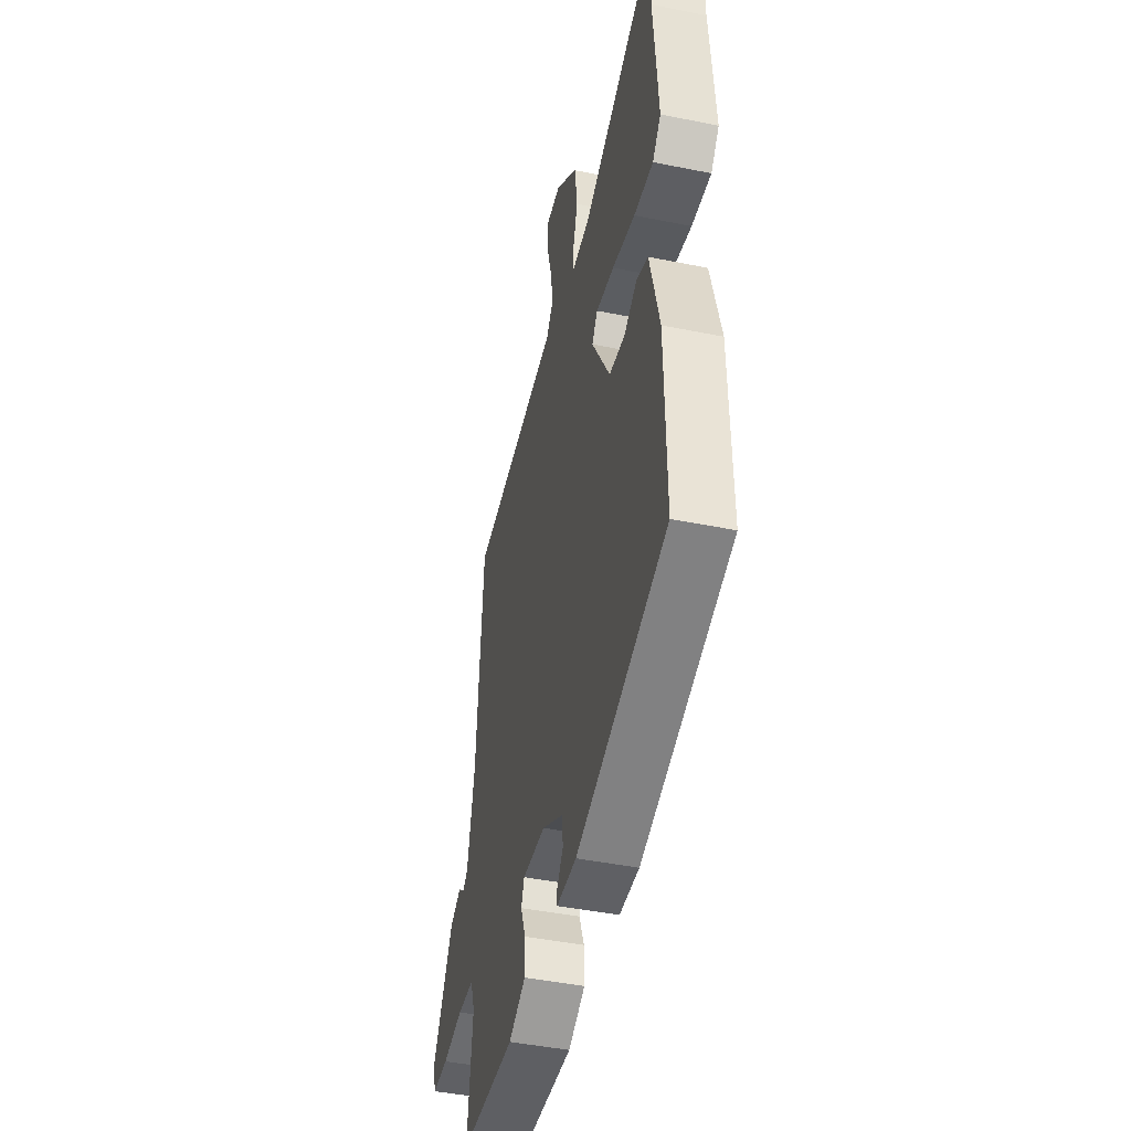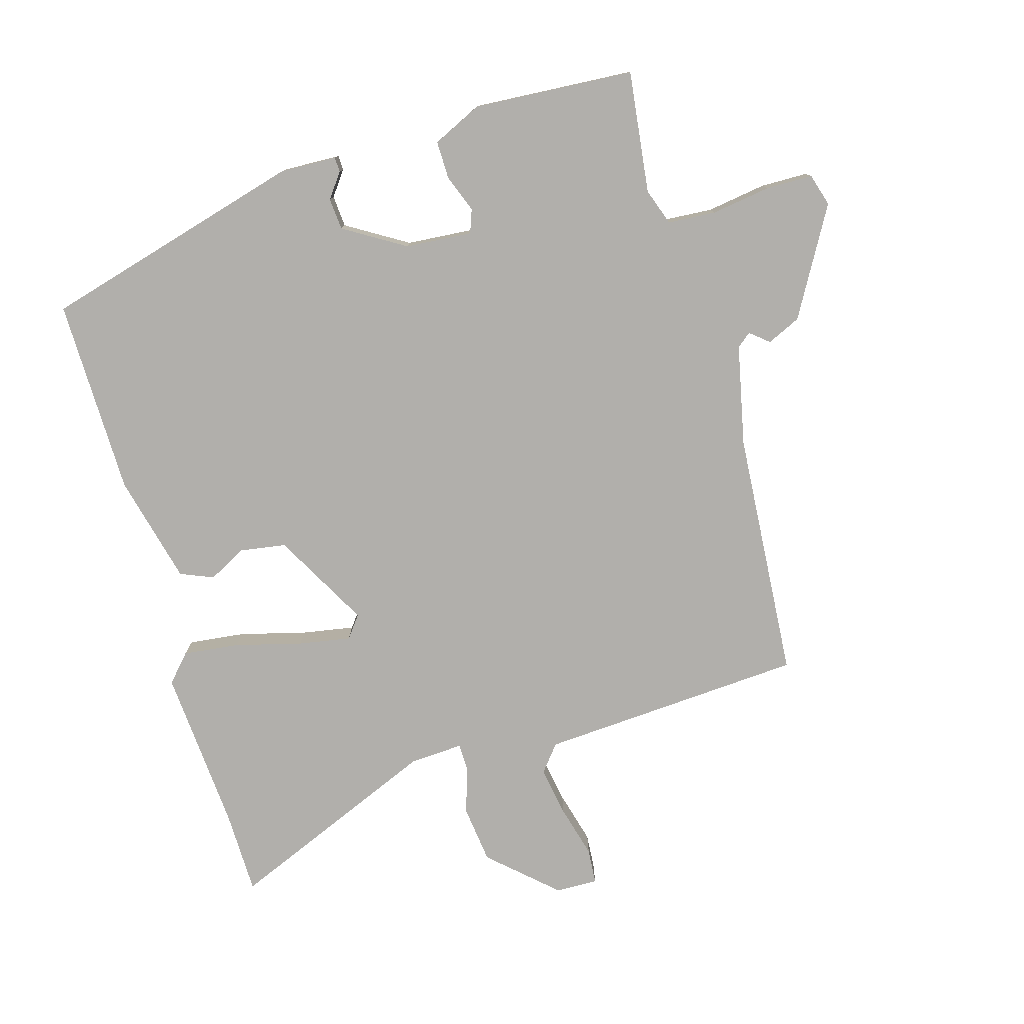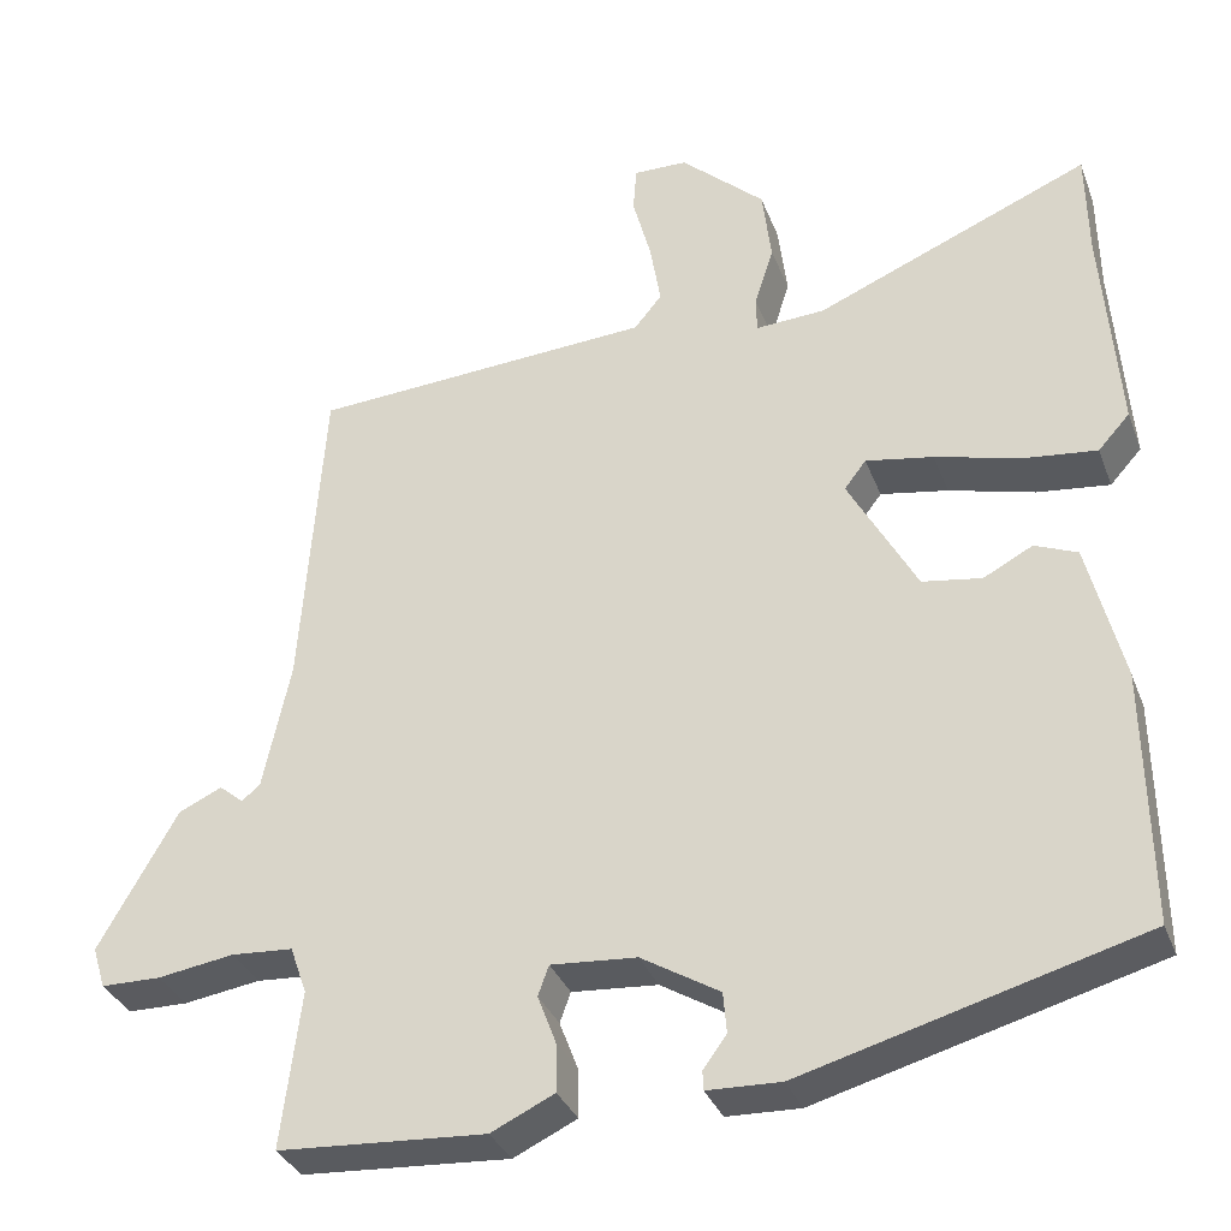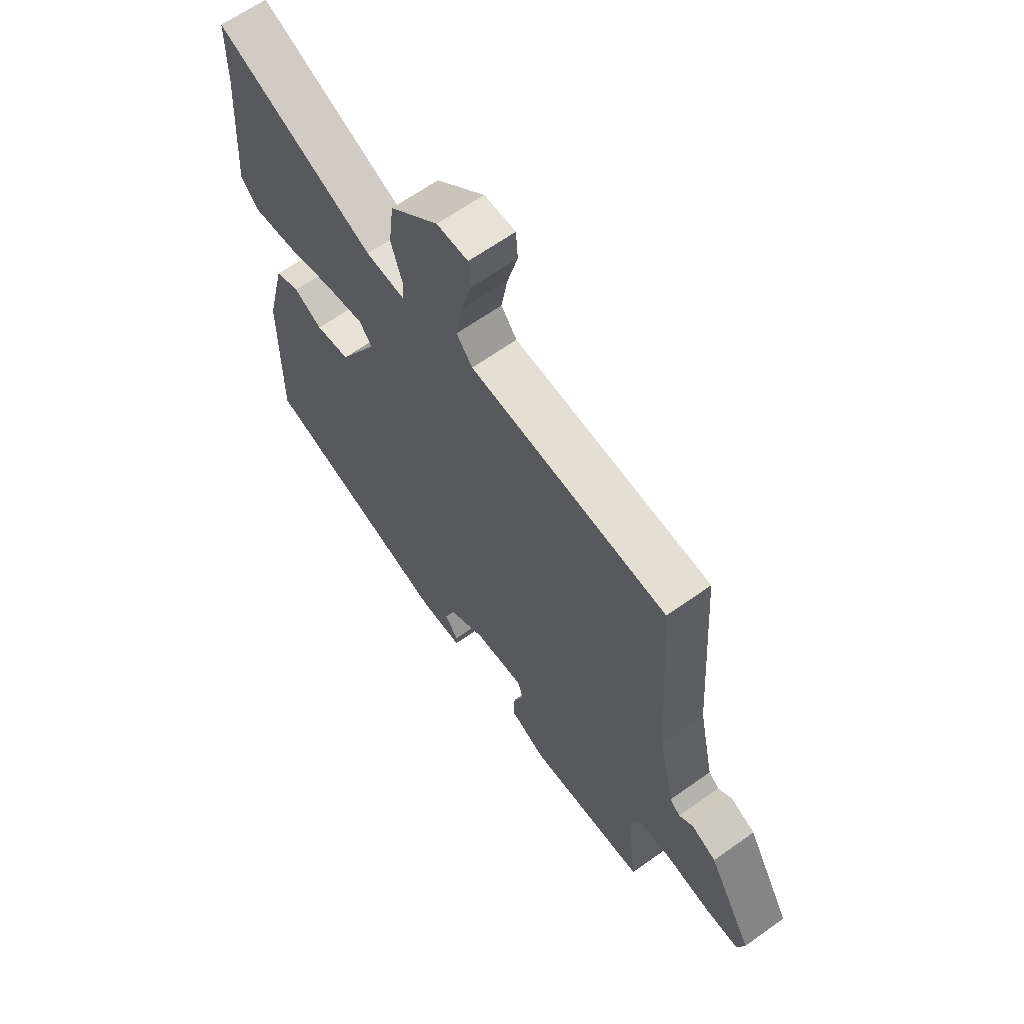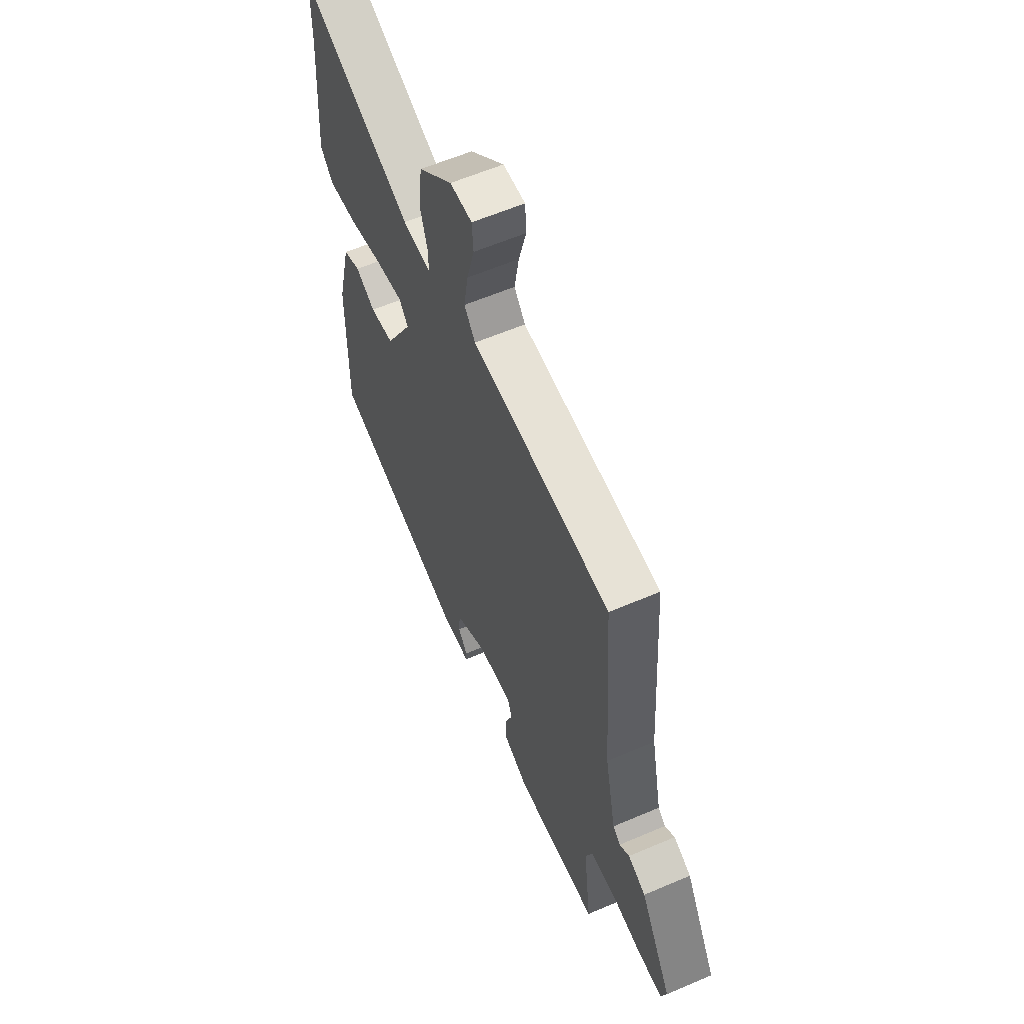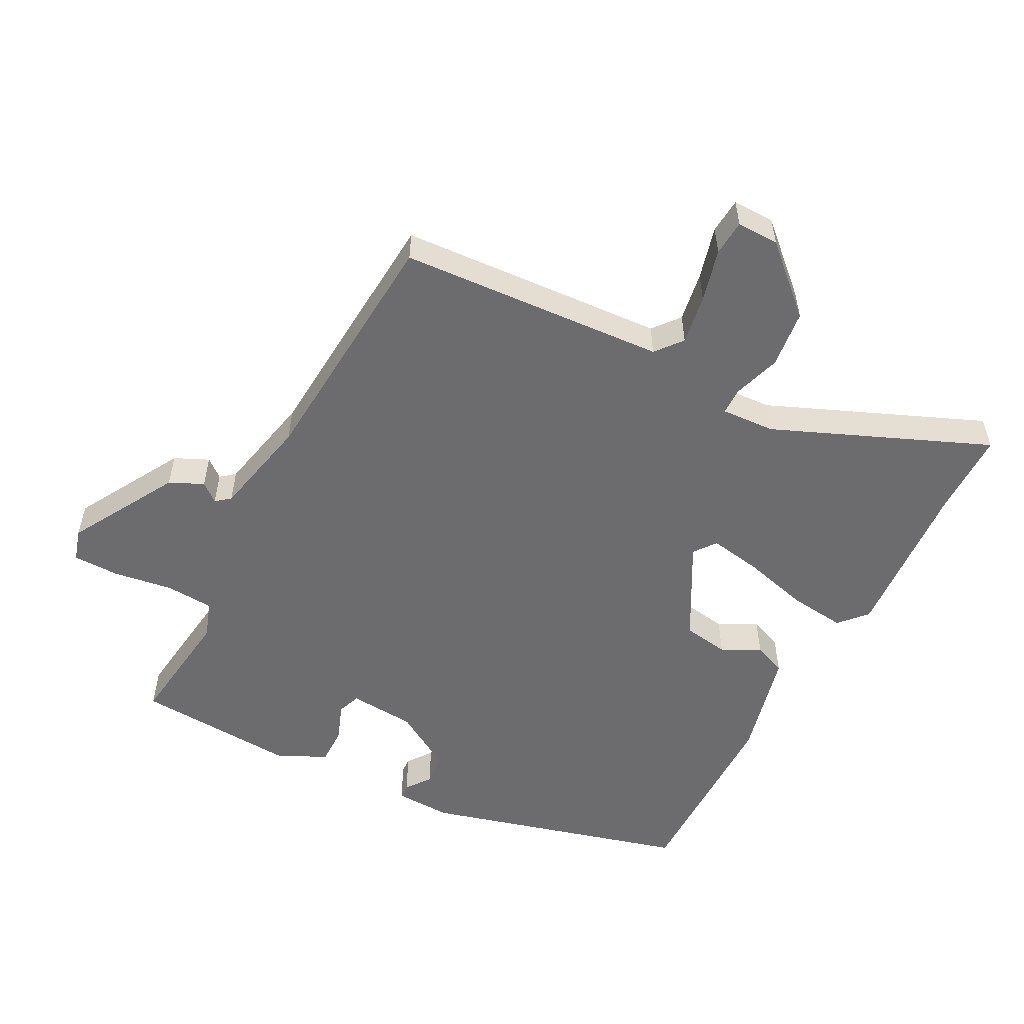
<metadata>
{"format":"obj","ext":"obj","renderer":"f3d","projection":"perspective","resolution":1024,"background":"white","views":[{"elev":-45.1,"azim":76.8,"up":"+Z"},{"elev":-78.1,"azim":-163.9,"up":"+Y"},{"elev":-33.6,"azim":19.1,"up":"+Z"},{"elev":64.1,"azim":-125.8,"up":"+Z"},{"elev":60.1,"azim":-113.7,"up":"+Z"},{"elev":-53.8,"azim":-27.8,"up":"+Y"}]}
</metadata>
<code>
v 0.498 0.07 0.627
v 0.5 0.07 0.497
v 0.519 0.07 0.242
v 0.481 0.07 0.2
v 0.394 0.07 0.21
v 0.291 0.07 0.237
v 0.21 0.07 0.251
v 0.184 0.07 0.217
v 0.266 0.07 0.068
v 0.337 0.07 0.057
v 0.396 0.07 0.088
v 0.447 0.07 0.067
v 0.489 0.07 -0.102
v 0.493 0.07 -0.406
v 0.087 0.07 -0.518
v -0.001 0.07 -0.515
v -0.002 0.07 -0.492
v 0.026 0.07 -0.454
v 0.022 0.07 -0.405
v -0.072 0.07 -0.348
v -0.175 0.07 -0.34
v -0.188 0.07 -0.376
v -0.166 0.07 -0.434
v -0.165 0.07 -0.493
v -0.241 0.07 -0.529
v -0.49 0.07 -0.513
v -0.467 0.07 -0.325
v -0.487 0.07 -0.268
v -0.561 0.07 -0.263
v -0.653 0.07 -0.277
v -0.725 0.07 -0.276
v -0.74 0.07 -0.226
v -0.646 0.07 -0.06
v -0.594 0.07 -0.036
v -0.565 0.07 -0.06
v -0.543 0.07 -0.042
v -0.51 0.07 0.113
v -0.483 0.07 0.499
v -0.072 0.07 0.526
v -0.039 0.07 0.567
v -0.052 0.07 0.644
v -0.074 0.07 0.726
v -0.07 0.07 0.781
v -0.005 0.07 0.78
v 0.096 0.07 0.688
v 0.107 0.07 0.598
v 0.084 0.07 0.525
v 0.085 0.07 0.483
v 0.168 0.07 0.488
v 0.498 0 0.627
v 0.5 0 0.497
v 0.519 0 0.242
v 0.481 0 0.2
v 0.394 0 0.21
v 0.291 0 0.237
v 0.21 0 0.251
v 0.184 0 0.217
v 0.266 0 0.068
v 0.337 0 0.057
v 0.396 0 0.088
v 0.447 0 0.067
v 0.489 0 -0.102
v 0.493 0 -0.406
v 0.087 0 -0.518
v -0.001 0 -0.515
v -0.002 0 -0.492
v 0.026 0 -0.454
v 0.022 0 -0.405
v -0.072 0 -0.348
v -0.175 0 -0.34
v -0.188 0 -0.376
v -0.166 0 -0.434
v -0.165 0 -0.493
v -0.241 0 -0.529
v -0.49 0 -0.513
v -0.467 0 -0.325
v -0.487 0 -0.268
v -0.561 0 -0.263
v -0.653 0 -0.277
v -0.725 0 -0.276
v -0.74 0 -0.226
v -0.646 0 -0.06
v -0.594 0 -0.036
v -0.565 0 -0.06
v -0.543 0 -0.042
v -0.51 0 0.113
v -0.483 0 0.499
v -0.072 0 0.526
v -0.039 0 0.567
v -0.052 0 0.644
v -0.074 0 0.726
v -0.07 0 0.781
v -0.005 0 0.78
v 0.096 0 0.688
v 0.107 0 0.598
v 0.084 0 0.525
v 0.085 0 0.483
v 0.168 0 0.488
f 45 46 47
f 44 45 47
f 43 44 47
f 42 43 47
f 41 42 47
f 40 41 47 48
f 39 40 48
f 37 38 39 48
f 36 37 48 49
f 33 34 35
f 32 33 35
f 31 32 35
f 30 31 35
f 29 30 35
f 49 1 2
f 36 49 2
f 35 36 2
f 29 35 2
f 28 29 2
f 25 26 27
f 24 25 27
f 23 24 27
f 22 23 27
f 21 22 27 28
f 16 17 18
f 15 16 18
f 14 15 18
f 13 14 18
f 12 13 18
f 12 18 19
f 11 12 19
f 10 11 19
f 9 10 19 20
f 4 5 6
f 3 4 6
f 2 3 6
f 2 6 7
f 28 2 7
f 20 21 28
f 9 20 28
f 8 9 28
f 7 8 28
f 96 95 94
f 96 94 93
f 96 93 92
f 96 92 91
f 96 91 90
f 97 96 90 89
f 97 89 88
f 97 88 87 86
f 98 97 86 85
f 84 83 82
f 84 82 81
f 84 81 80
f 84 80 79
f 84 79 78
f 51 50 98
f 51 98 85
f 51 85 84
f 51 84 78
f 51 78 77
f 76 75 74
f 76 74 73
f 76 73 72
f 76 72 71
f 77 76 71 70
f 67 66 65
f 67 65 64
f 67 64 63
f 67 63 62
f 67 62 61
f 68 67 61
f 68 61 60
f 68 60 59
f 69 68 59 58
f 55 54 53
f 55 53 52
f 55 52 51
f 56 55 51
f 56 51 77
f 77 70 69
f 77 69 58
f 77 58 57
f 77 57 56
f 1 50 51 2
f 2 51 52 3
f 3 52 53 4
f 4 53 54 5
f 5 54 55 6
f 6 55 56 7
f 7 56 57 8
f 8 57 58 9
f 9 58 59 10
f 10 59 60 11
f 11 60 61 12
f 12 61 62 13
f 13 62 63 14
f 14 63 64 15
f 15 64 65 16
f 16 65 66 17
f 17 66 67 18
f 18 67 68 19
f 19 68 69 20
f 20 69 70 21
f 21 70 71 22
f 22 71 72 23
f 23 72 73 24
f 24 73 74 25
f 25 74 75 26
f 26 75 76 27
f 27 76 77 28
f 28 77 78 29
f 29 78 79 30
f 30 79 80 31
f 31 80 81 32
f 32 81 82 33
f 33 82 83 34
f 34 83 84 35
f 35 84 85 36
f 36 85 86 37
f 37 86 87 38
f 38 87 88 39
f 39 88 89 40
f 40 89 90 41
f 41 90 91 42
f 42 91 92 43
f 43 92 93 44
f 44 93 94 45
f 45 94 95 46
f 46 95 96 47
f 47 96 97 48
f 48 97 98 49
f 49 98 50 1

</code>
